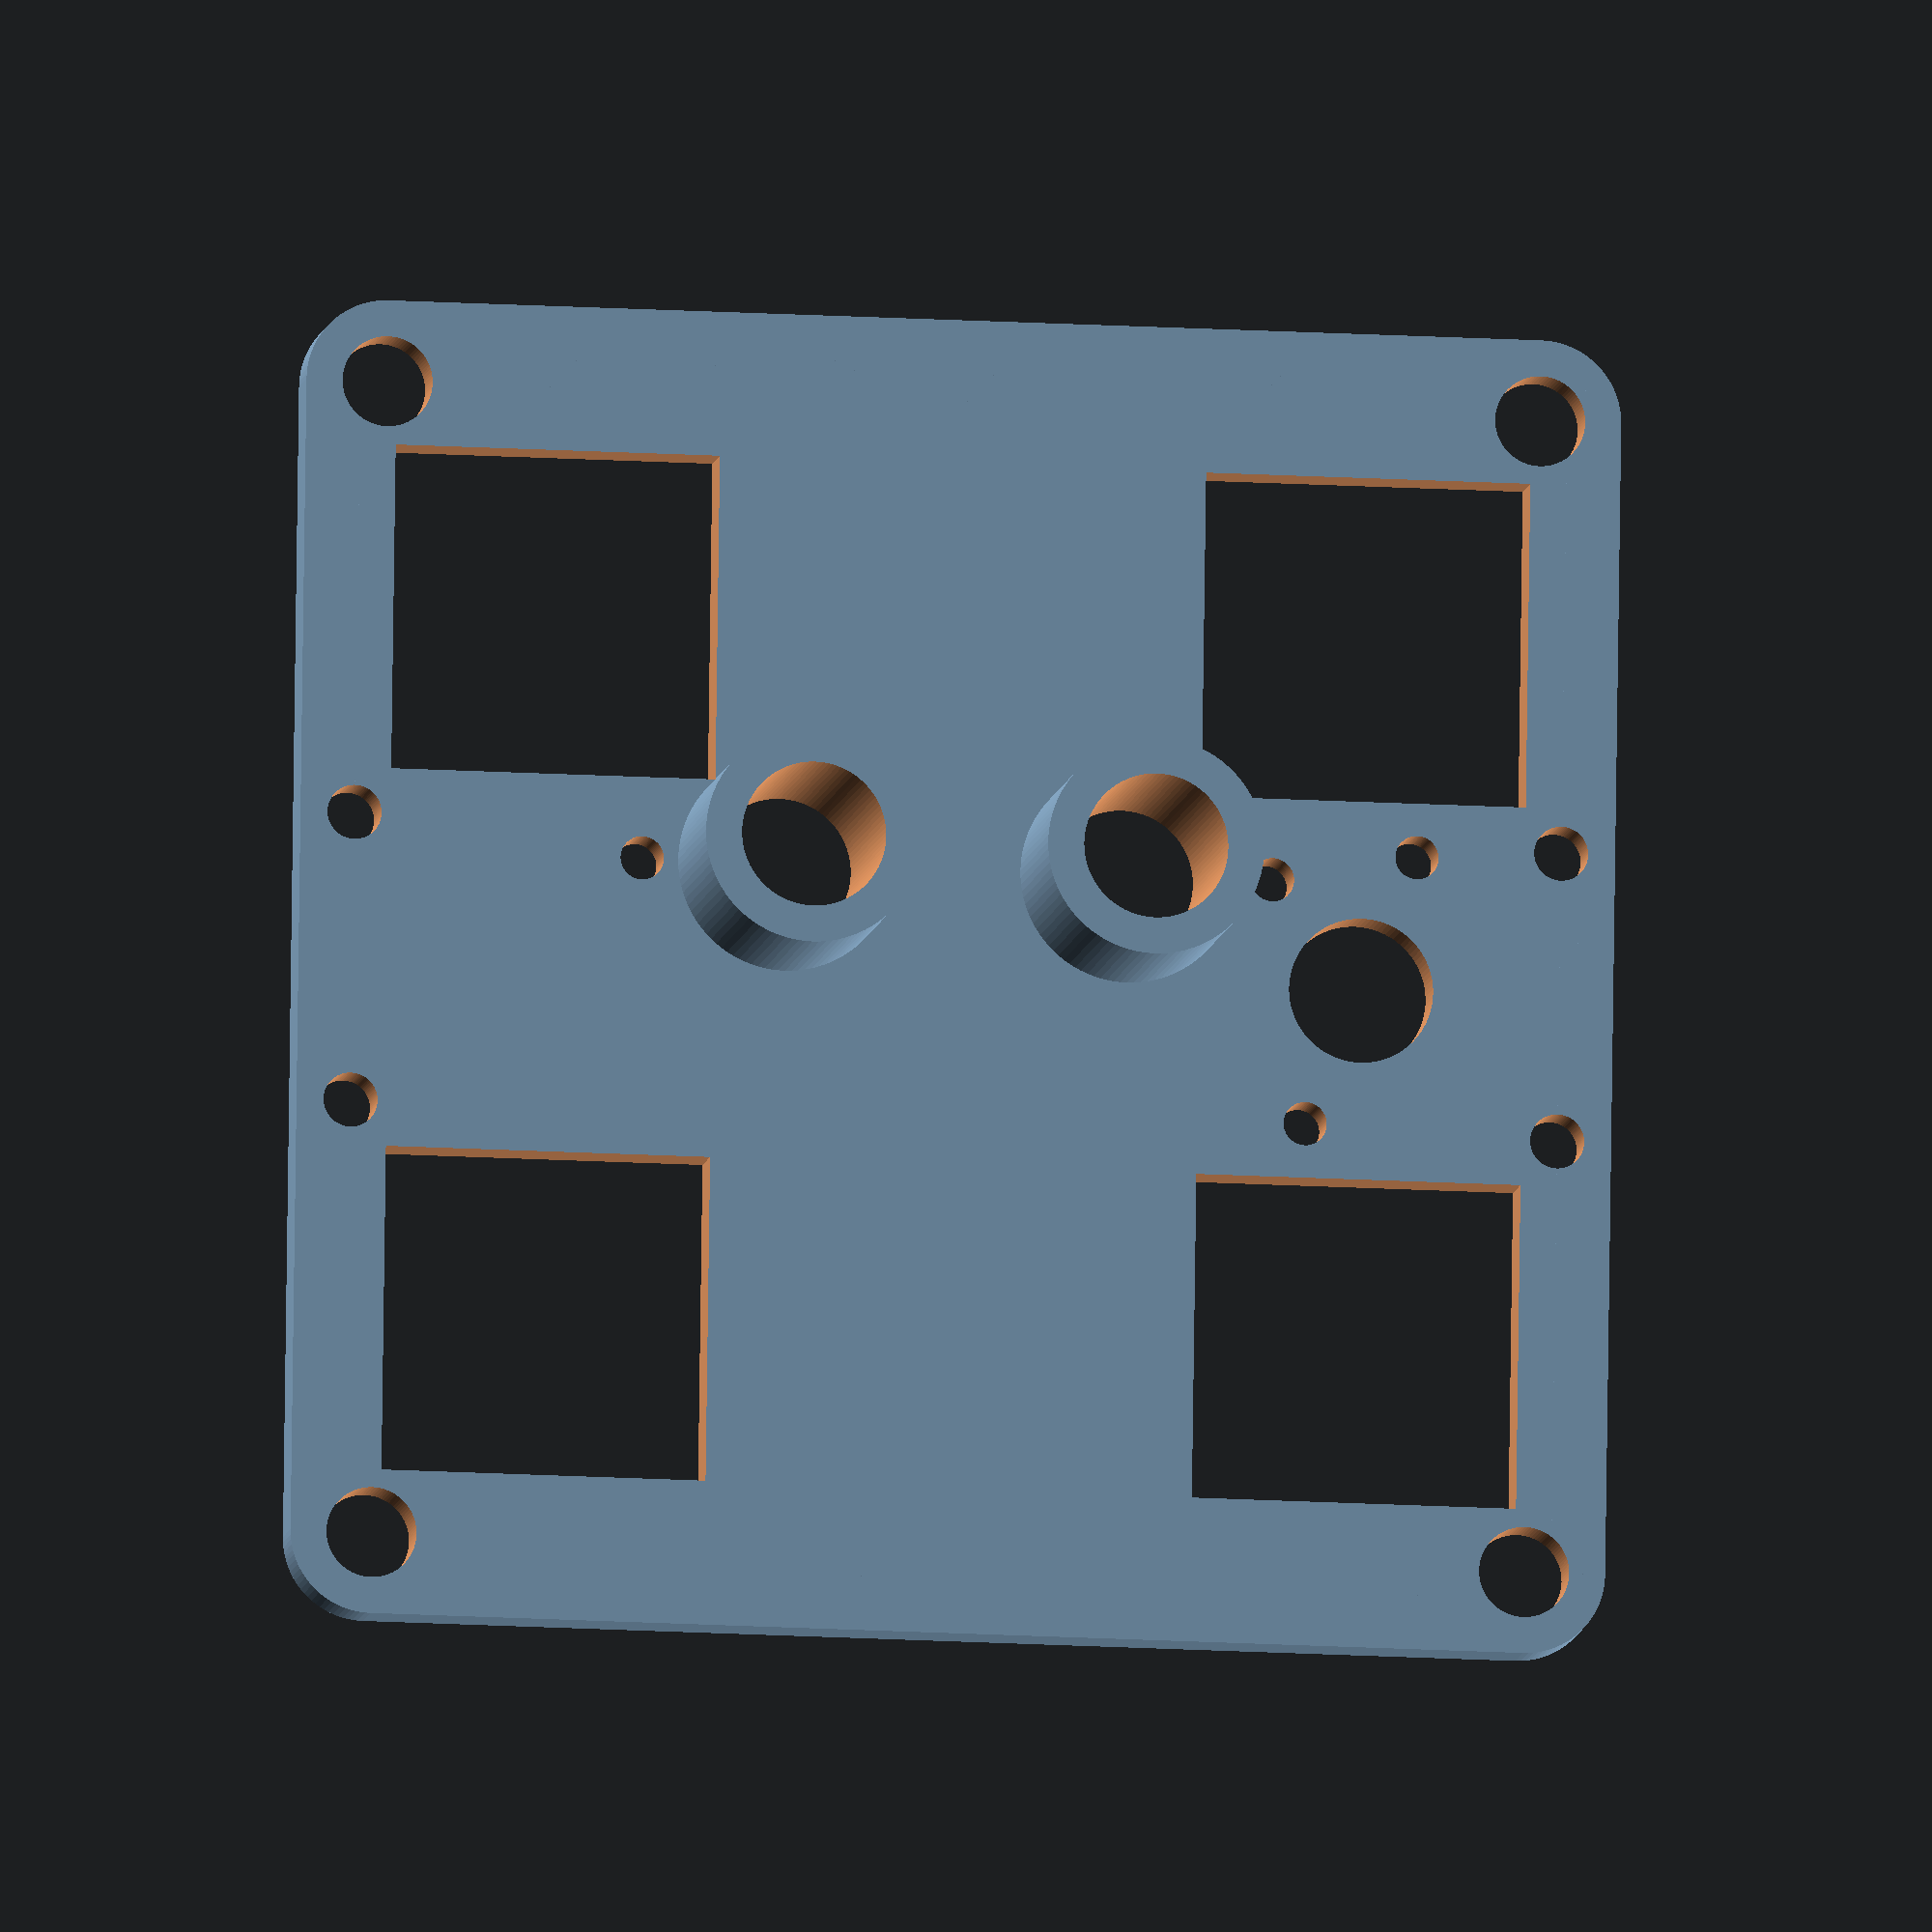
<openscad>
breedte=73;
lengte=73;
hoogte=25;

hoogte_verticale_asbuis=14;
hoogte_horizontale_asbuis=3;

afstand_tussen_assen=19;
hoogte_verticale_assen=17.5;
hoogte_horizontale_as=6.5;
diameter_buitenste_asgaten=5.25;

hoogte_onderste_magneet_schroefdraad=5;
hoogte_bovenste_magneet_schroefdraad=14;
afstand_tussen_magneten=45;

hoogte_bovenste_middenas=14;
breedte_onderste_middenas=14;

afstand_tussen_montage_gaten_deksel=10;
buitendiameter_montage_gaten_deksel=6;

buitendiameter_draden=9;
binnendiameter_draden=5;

buitensleepcontact=12;
binnensleepcontact=8;

breedte_verdikking=8;

afstand_tussen_horizontale_deksel_schroefgaten=15;
afstand_tussen_verticale_deksel_schroefgaten=35;

difference(){
	union(){


        // gat voor sleepcontact onderste as
        translate([lengte/2-afstand_tussen_magneten/2,0,0]){
            rotate([0,0,90]){
                cylinder(h=hoogte_horizontale_asbuis, r=buitensleepcontact/2, $fn=100, center=false);
            }
        }

        // gat voor sleepcontact bovenste assen
        translate([lengte/2-afstand_tussen_assen/2,-buitensleepcontact/2,0]){
            rotate([0,0,90]){
                cylinder(h=hoogte_verticale_asbuis, r=buitensleepcontact/2, $fn=100, center=false);
            }
        }
        translate([lengte/2+afstand_tussen_assen/2,-buitensleepcontact/2,0]){
            rotate([0,0,90]){
                cylinder(h=hoogte_verticale_asbuis, r=buitensleepcontact/2, $fn=100, center=false);
            }
        }



        // gaten voor draden
        translate([buitendiameter_draden/2,breedte/2-buitendiameter_draden/2,0]){
            rotate([0,0,90]){
                cylinder(h=3, r=buitendiameter_draden/2, $fn=100, center=false);
            }
        }
        translate([buitendiameter_draden/2,-breedte/2+buitendiameter_draden/2,0]){
            rotate([0,0,90]){
                cylinder(h=3, r=buitendiameter_draden/2, $fn=100, center=false);
            }
        }

        translate([lengte-buitendiameter_draden/2,breedte/2-buitendiameter_draden/2,0]){
            rotate([0,0,90]){
                cylinder(h=3, r=buitendiameter_draden/2, $fn=100, center=false);
            }
        }
        translate([lengte-buitendiameter_draden/2,-breedte/2+buitendiameter_draden/2,0]){
            rotate([0,0,90]){
                cylinder(h=3, r=buitendiameter_draden/2, $fn=100, center=false);
            }
        }


        // rand
        translate([0,-breedte/2+buitendiameter_draden/2,0]){
           cube([lengte,breedte-buitendiameter_draden,3], center=false);
        }
        translate([2,-breedte/2+binnendiameter_draden/2,0]){
           cube([lengte-4,breedte-binnendiameter_draden,3], center=false);
        }

        translate([0,-breedte/2+buitendiameter_draden/2,0]){
           cube([3,breedte-buitendiameter_draden,3], center=false);
        }
        translate([lengte-3,-breedte/2+buitendiameter_draden/2,0]){
           cube([3,breedte-buitendiameter_draden,3], center=false);
        }
        translate([buitendiameter_draden/2,-breedte/2,0]){
            cube([lengte-buitendiameter_draden,3,3], center=false);
        }
        translate([buitendiameter_draden/2,breedte/2-3,0]){
           cube([lengte-buitendiameter_draden,3,3], center=false);
        }       
      
        
	}
	union() {

        // voorbeeld magneet
        translate([lengte/2-afstand_tussen_magneten/2-18/2,breedte/2-18-8,-1]){
           cube([18,18,25], center=false);
        }
        translate([lengte/2+afstand_tussen_magneten/2-18/2,breedte/2-18-8,-1]){
           cube([18,18,25], center=false);
        }
        translate([lengte/2-afstand_tussen_magneten/2-18/2,-breedte/2+8,-1]){
           cube([18,18,25], center=false);
        }
        translate([lengte/2+afstand_tussen_magneten/2-18/2,-breedte/2+8,-1]){
           cube([18,18,25], center=false);
        }

        // gat voor sleepcontact onderste as
        translate([lengte/2-afstand_tussen_magneten/2,0,-1]){
            rotate([0,0,90]){
                cylinder(h=99, r=binnensleepcontact/2, $fn=100, center=false);
            }
        }
        
        // gat voor sleepcontact bovenste assen
        translate([lengte/2-afstand_tussen_assen/2,-buitensleepcontact/2,-1]){
            rotate([0,0,90]){
                cylinder(h=992, r=binnensleepcontact/2, $fn=100, center=false);
            }
        }
        translate([lengte/2+afstand_tussen_assen/2,-buitensleepcontact/2,-1]){
            rotate([0,0,90]){
                cylinder(h=99, r=binnensleepcontact/2, $fn=100, center=false);
            }
        }

        // schroefgat voor sleepcontact onderste as
        translate([lengte/2-afstand_tussen_magneten/2+3,afstand_tussen_horizontale_deksel_schroefgaten/2,-1]){
            rotate([0,0,90]){
                cylinder(h=5, r=1.2, $fn=100, center=false);
            }
        }
        translate([lengte/2-afstand_tussen_magneten/2-3,-afstand_tussen_horizontale_deksel_schroefgaten/2,-1]){
            rotate([0,0,90]){
                cylinder(h=5, r=1.2, $fn=100, center=false);
            }
        }

        // schroefgat voor sleepcontact bovenste assen
        translate([lengte/2-afstand_tussen_verticale_deksel_schroefgaten/2,-buitensleepcontact/2,-1]){
            rotate([0,0,90]){
                cylinder(h=992, r=1.2, $fn=100, center=false);
            }
        }        
        translate([lengte/2+afstand_tussen_verticale_deksel_schroefgaten/2,-buitensleepcontact/2,-1]){
            rotate([0,0,90]){
                cylinder(h=992, r=1.2, $fn=100, center=false);
            }
        }        

        // gaten voor montage deksel boven en onder
        translate([0+3,+buitendiameter_montage_gaten_deksel/2+afstand_tussen_montage_gaten_deksel/2,-1]){
            rotate([0,0,90]){
                cylinder(h=hoogte+2, r=1.5, $fn=100, center=false);
            }
        }
        translate([0+3,-buitendiameter_montage_gaten_deksel/2-afstand_tussen_montage_gaten_deksel/2,-1]){
            rotate([0,0,90]){
                cylinder(h=hoogte+2, r=1.5, $fn=100, center=false);
            }
        }

        translate([lengte-3,+buitendiameter_montage_gaten_deksel/2+afstand_tussen_montage_gaten_deksel/2,-1]){
            rotate([0,0,90]){
                cylinder(h=hoogte+2, r=1.5, $fn=100, center=false);
            }
        }
        translate([lengte-3,-buitendiameter_montage_gaten_deksel/2-afstand_tussen_montage_gaten_deksel/2,-1]){
            rotate([0,0,90]){
                cylinder(h=hoogte+2, r=1.5, $fn=100, center=false);
            }
        }


        // gaten voor draden
        translate([buitendiameter_draden/2,breedte/2-buitendiameter_draden/2,-1]){
            rotate([0,0,90]){
                cylinder(h=hoogte+2, r=binnendiameter_draden/2, $fn=100, center=false);
            }
        }
        translate([buitendiameter_draden/2,-breedte/2+buitendiameter_draden/2,-1]){
            rotate([0,0,90]){
                cylinder(h=hoogte+2, r=binnendiameter_draden/2, $fn=100, center=false);
            }
        }

        translate([lengte-buitendiameter_draden/2,breedte/2-buitendiameter_draden/2,-1]){
            rotate([0,0,90]){
                cylinder(h=hoogte+2, r=binnendiameter_draden/2, $fn=100, center=false);
            }
        }
        translate([lengte-buitendiameter_draden/2,-breedte/2+buitendiameter_draden/2,-1]){
            rotate([0,0,90]){
                cylinder(h=hoogte+2, r=binnendiameter_draden/2, $fn=100, center=false);
            }
        }


        


	}
}

</openscad>
<views>
elev=188.5 azim=0.8 roll=188.0 proj=o view=wireframe
</views>
